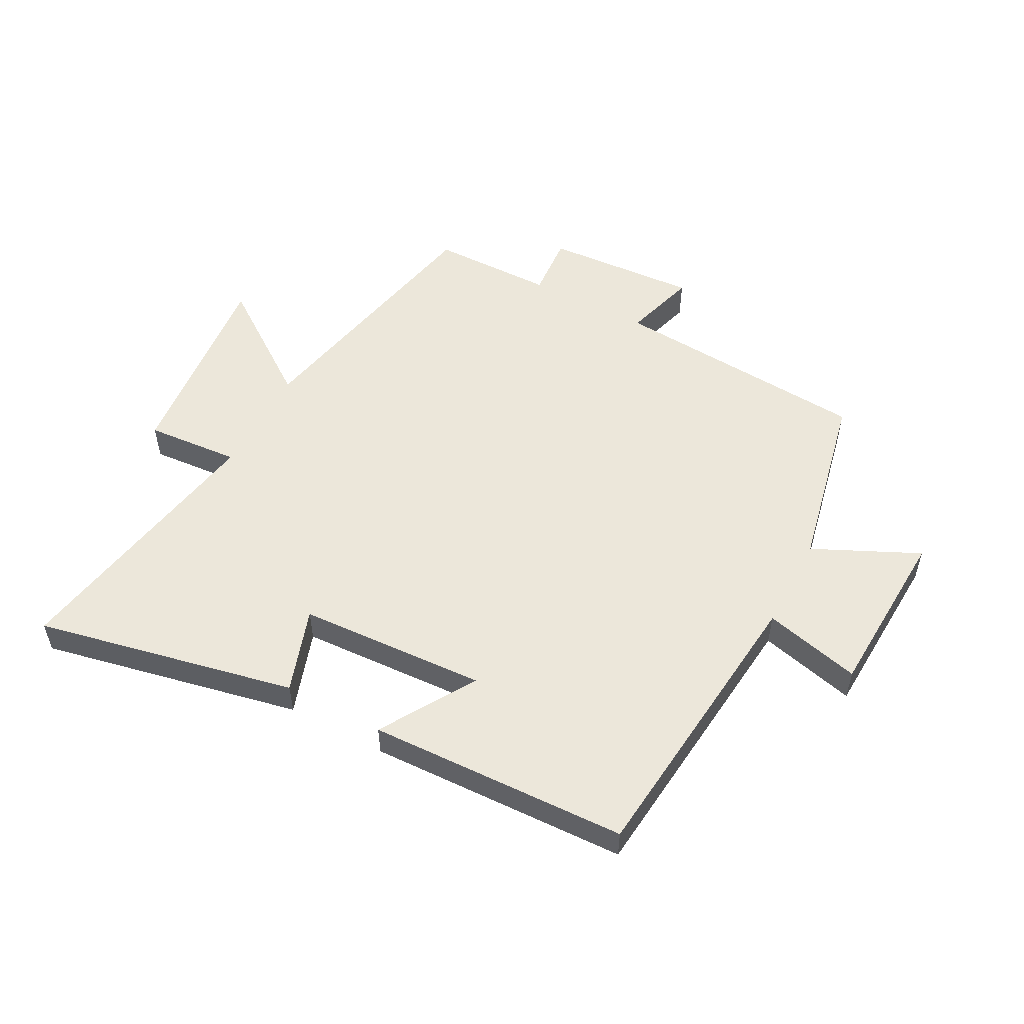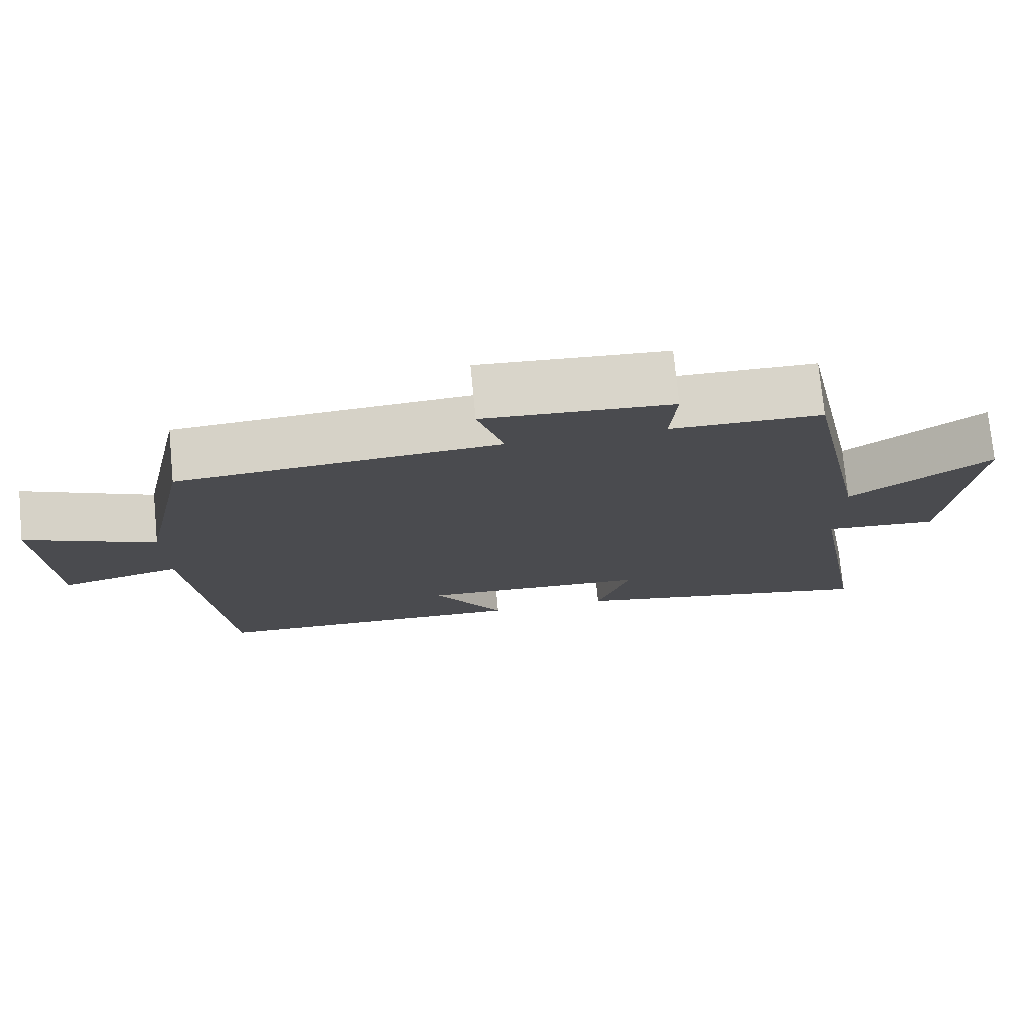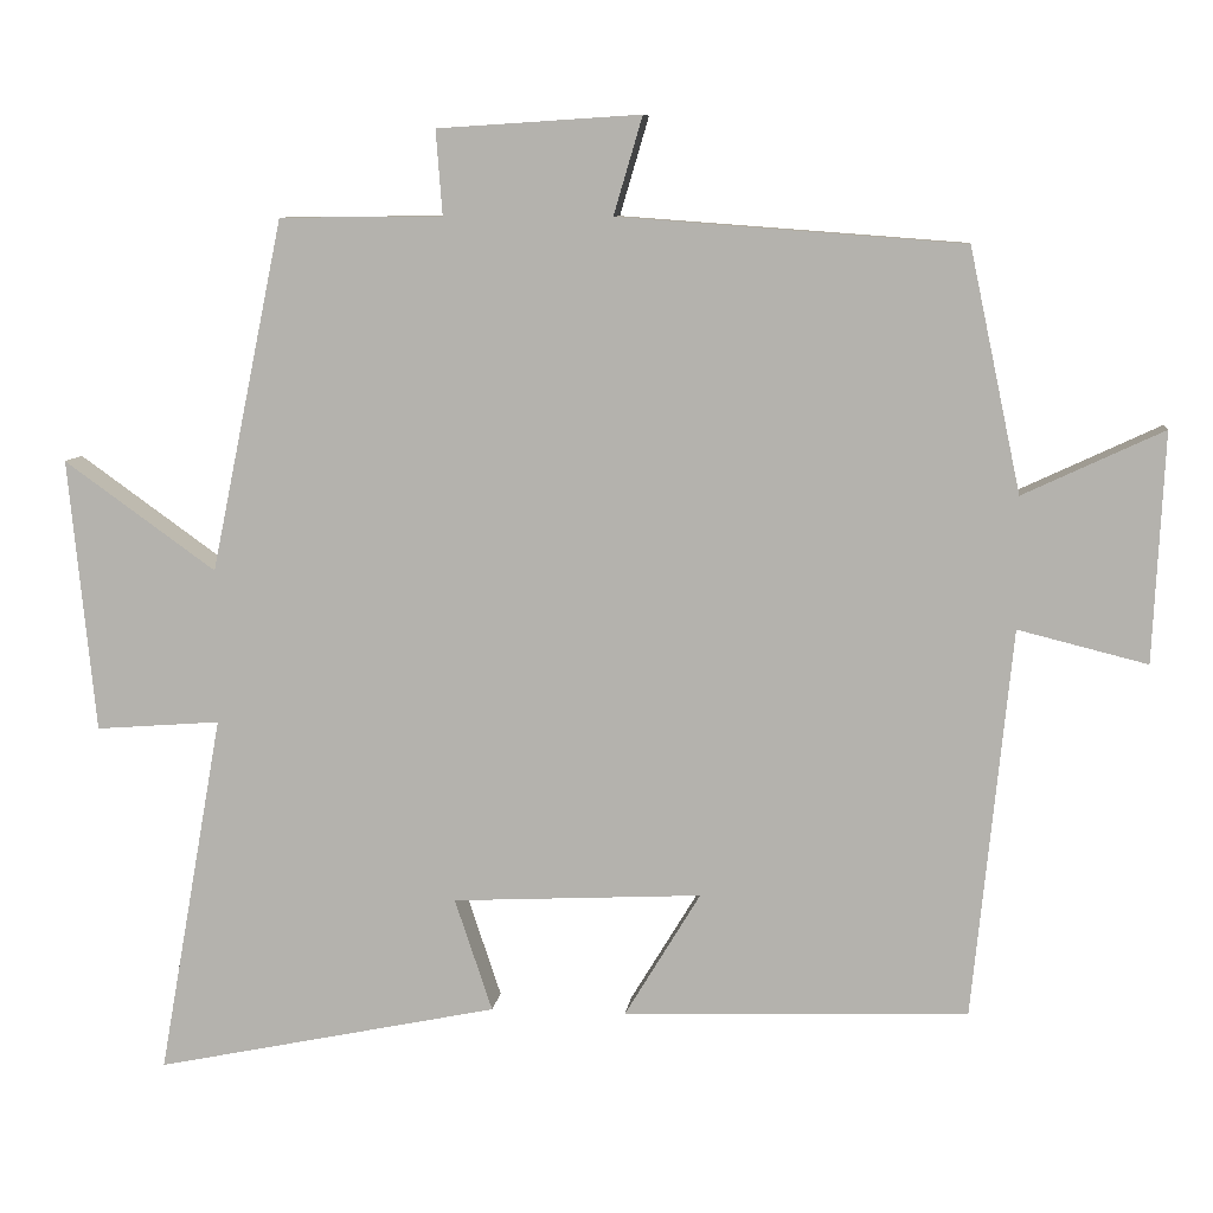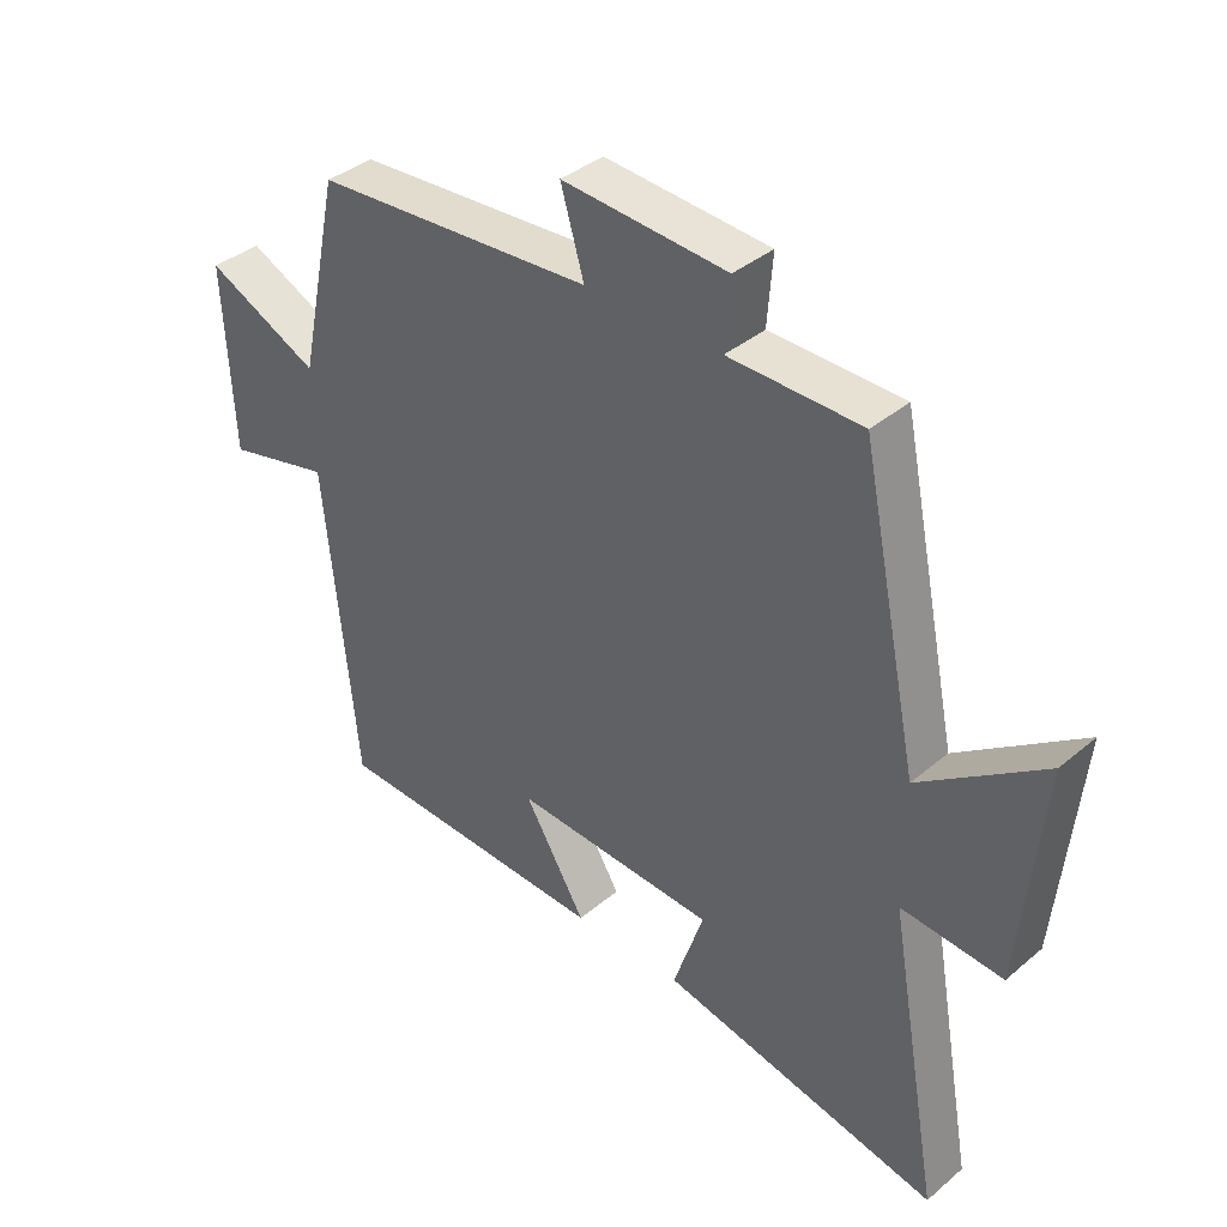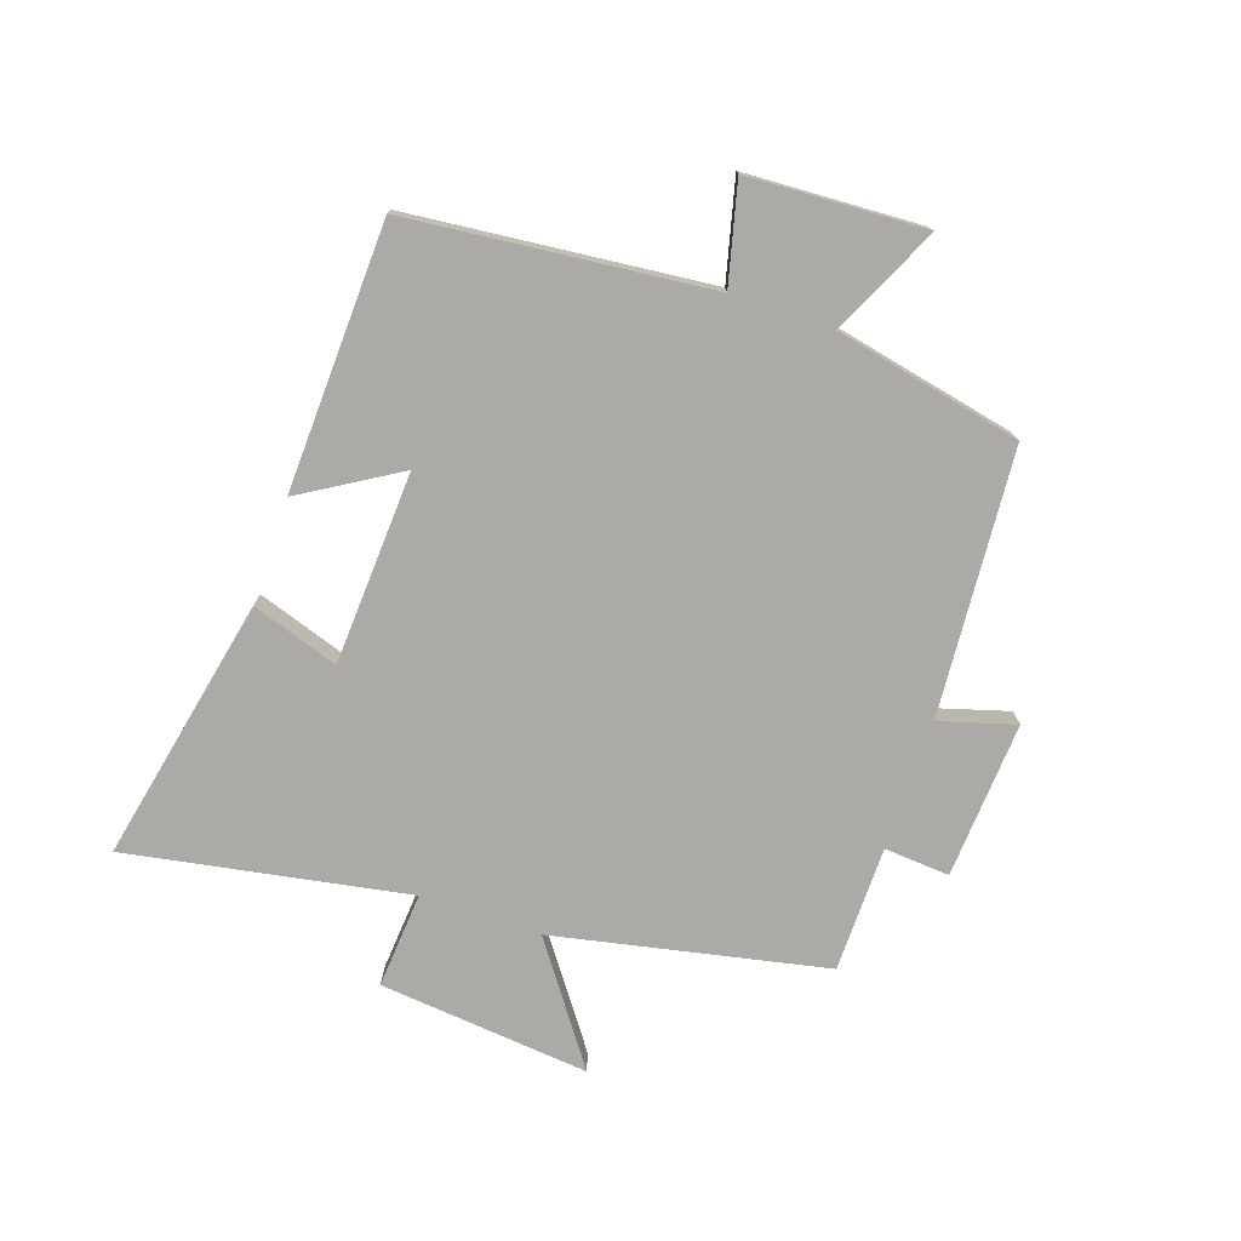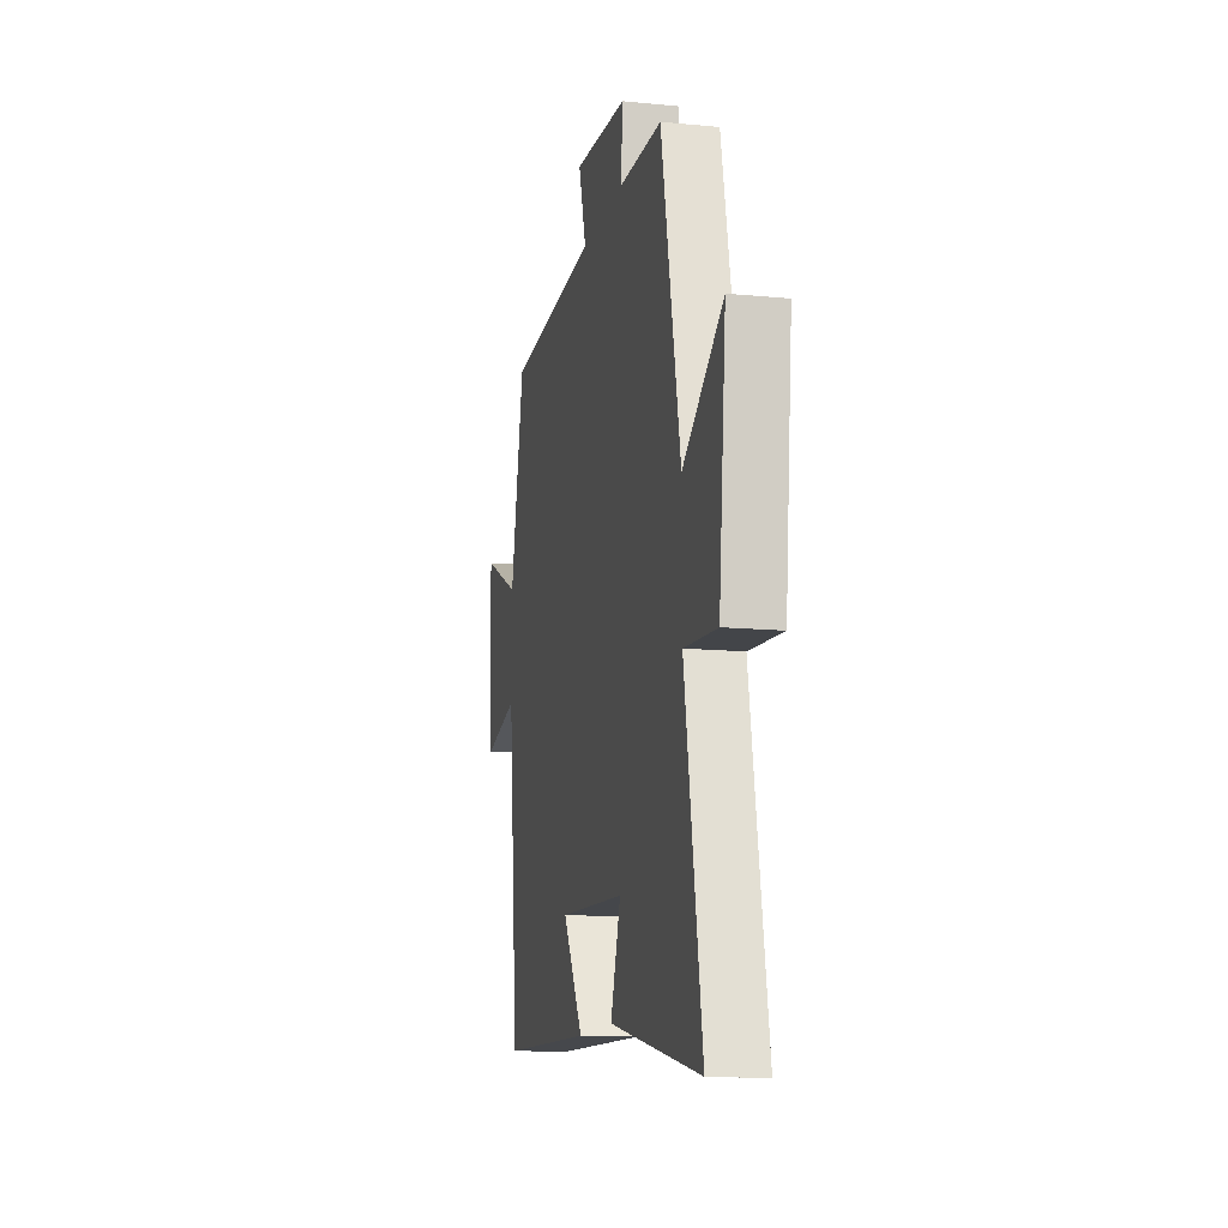
<metadata>
{"format":"obj","ext":"obj","renderer":"f3d","projection":"perspective","resolution":1024,"background":"white","views":[{"elev":53.3,"azim":-152.0,"up":"+Y"},{"elev":75.4,"azim":-5.5,"up":"+Z"},{"elev":8.6,"azim":-173.1,"up":"+Z"},{"elev":38.1,"azim":43.3,"up":"+Z"},{"elev":-75.8,"azim":-108.8,"up":"+Y"},{"elev":-13.2,"azim":77.5,"up":"+Z"}]}
</metadata>
<code>
v -0.451 0.07 -0.485
v -0.5 0.07 0.002
v -0.661 0.07 -0.038
v -0.675 0.07 0.248
v -0.5 0.07 0.166
v -0.436 0.07 0.468
v -0.005 0.07 0.5
v -0.041 0.07 0.622
v 0.213 0.07 0.606
v 0.205 0.07 0.5
v 0.409 0.07 0.498
v 0.5 0.07 0.058
v 0.69 0.07 0.194
v 0.656 0.07 -0.148
v 0.5 0.07 -0.136
v 0.581 0.07 -0.59
v 0.15 0.07 -0.5
v 0.197 0.07 -0.359
v -0.115 0.07 -0.343
v -0.02 0.07 -0.5
v -0.451 0 -0.485
v -0.5 0 0.002
v -0.661 0 -0.038
v -0.675 0 0.248
v -0.5 0 0.166
v -0.436 0 0.468
v -0.005 0 0.5
v -0.041 0 0.622
v 0.213 0 0.606
v 0.205 0 0.5
v 0.409 0 0.498
v 0.5 0 0.058
v 0.69 0 0.194
v 0.656 0 -0.148
v 0.5 0 -0.136
v 0.581 0 -0.59
v 0.15 0 -0.5
v 0.197 0 -0.359
v -0.115 0 -0.343
v -0.02 0 -0.5
f 19 20 1 2
f 18 19 2
f 15 16 17 18
f 15 18 2
f 12 13 14 15
f 10 11 12 15
f 10 15 2
f 7 8 9 10
f 5 6 7 10
f 5 10 2 3
f 3 4 5
f 22 21 40 39
f 22 39 38
f 38 37 36 35
f 22 38 35
f 35 34 33 32
f 35 32 31 30
f 22 35 30
f 30 29 28 27
f 30 27 26 25
f 23 22 30 25
f 25 24 23
f 1 21 22 2
f 2 22 23 3
f 3 23 24 4
f 4 24 25 5
f 5 25 26 6
f 6 26 27 7
f 7 27 28 8
f 8 28 29 9
f 9 29 30 10
f 10 30 31 11
f 11 31 32 12
f 12 32 33 13
f 13 33 34 14
f 14 34 35 15
f 15 35 36 16
f 16 36 37 17
f 17 37 38 18
f 18 38 39 19
f 19 39 40 20
f 20 40 21 1

</code>
